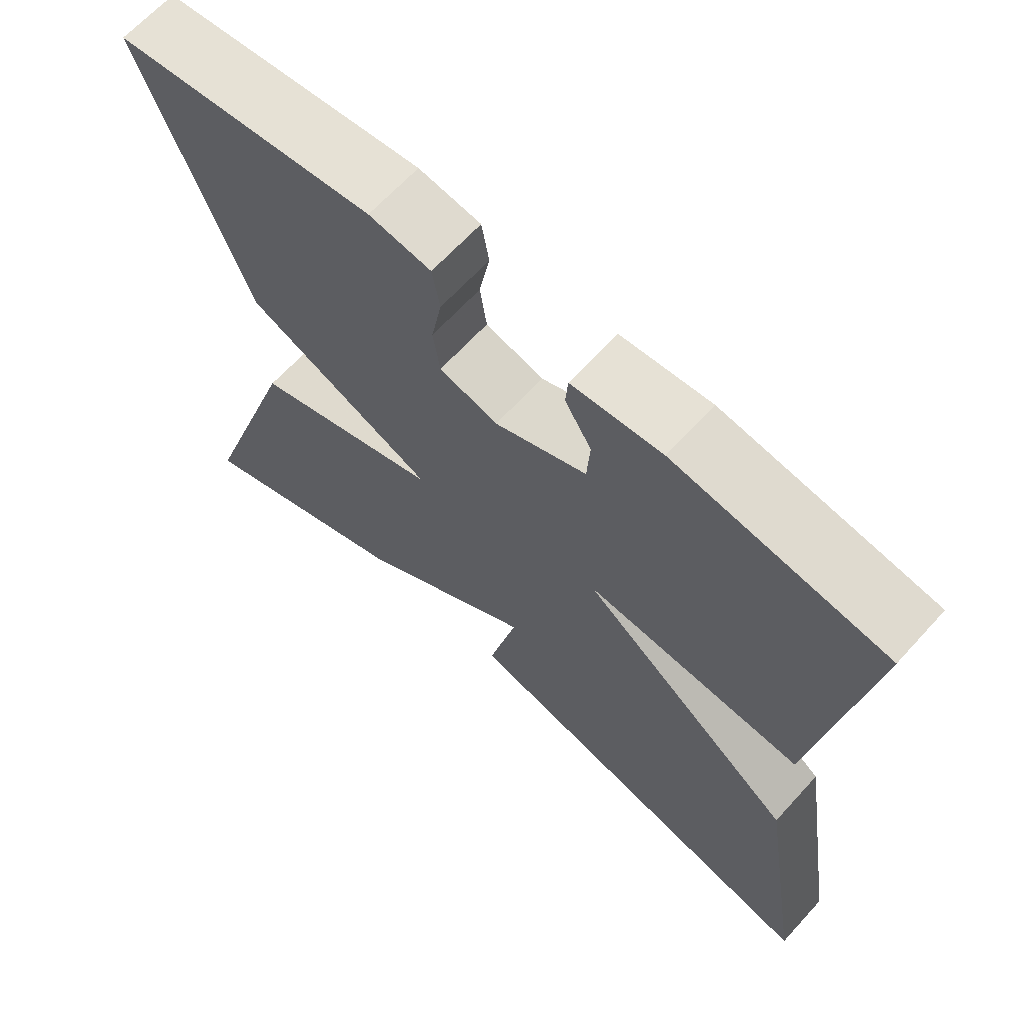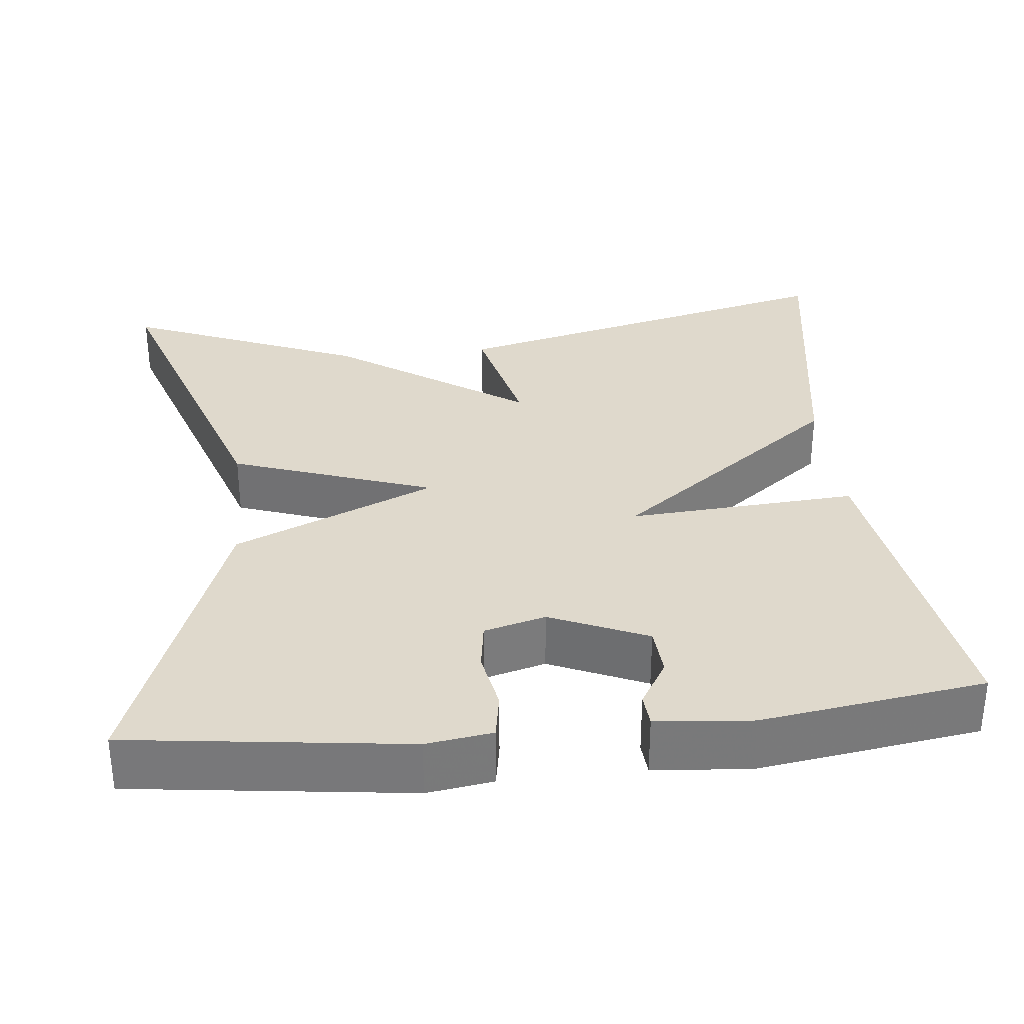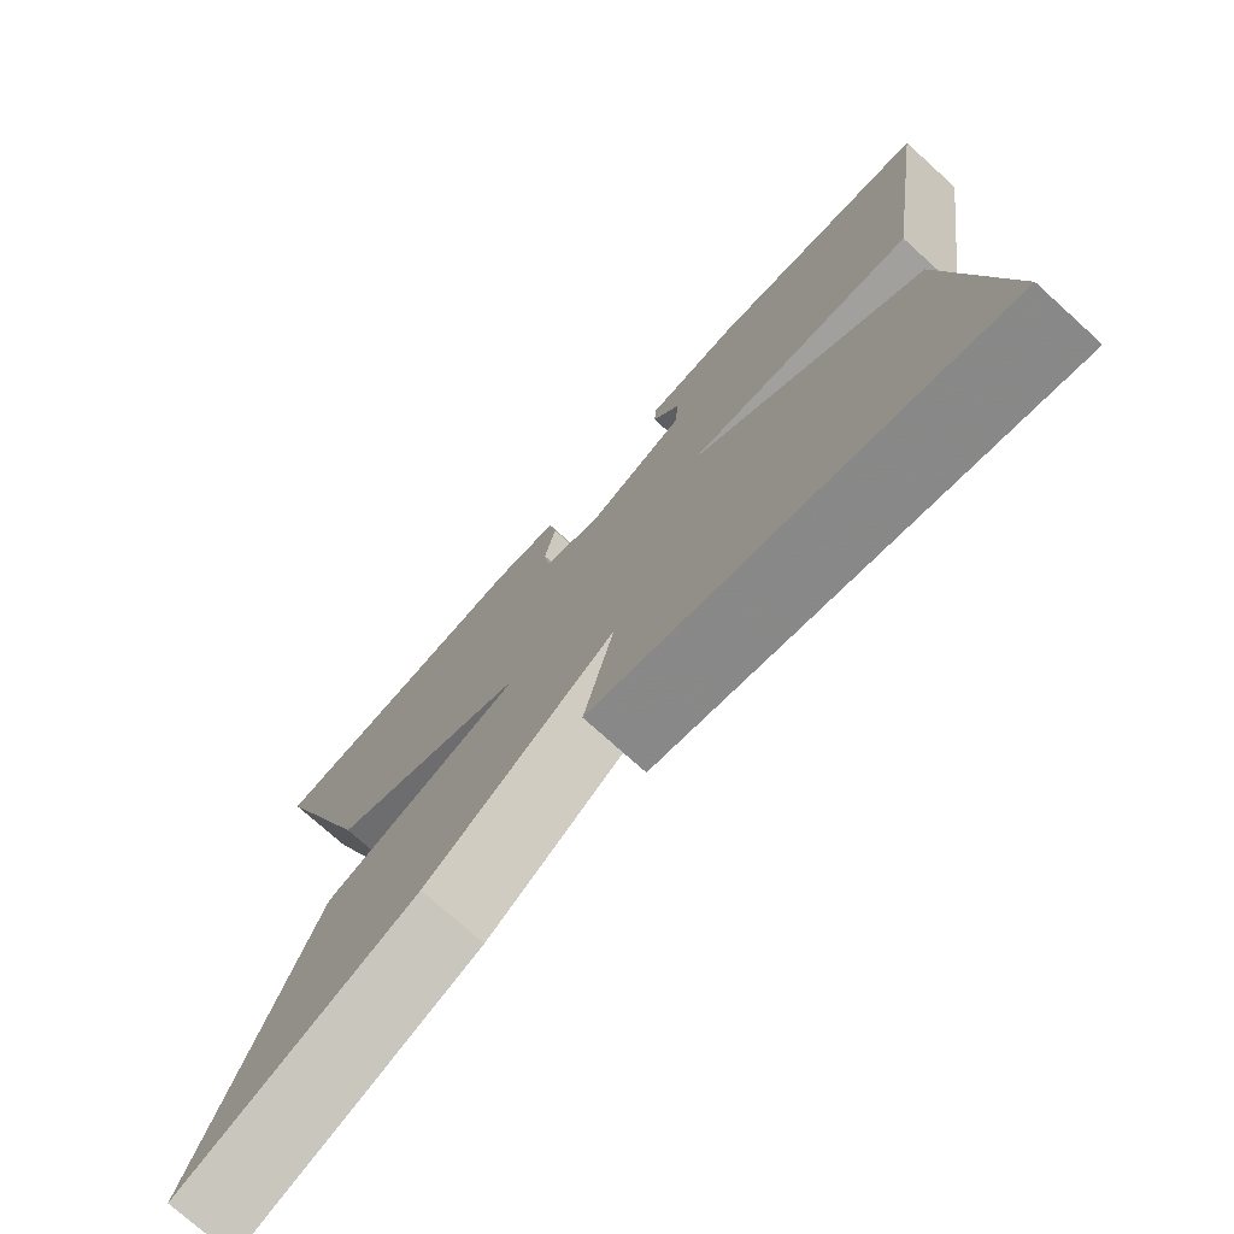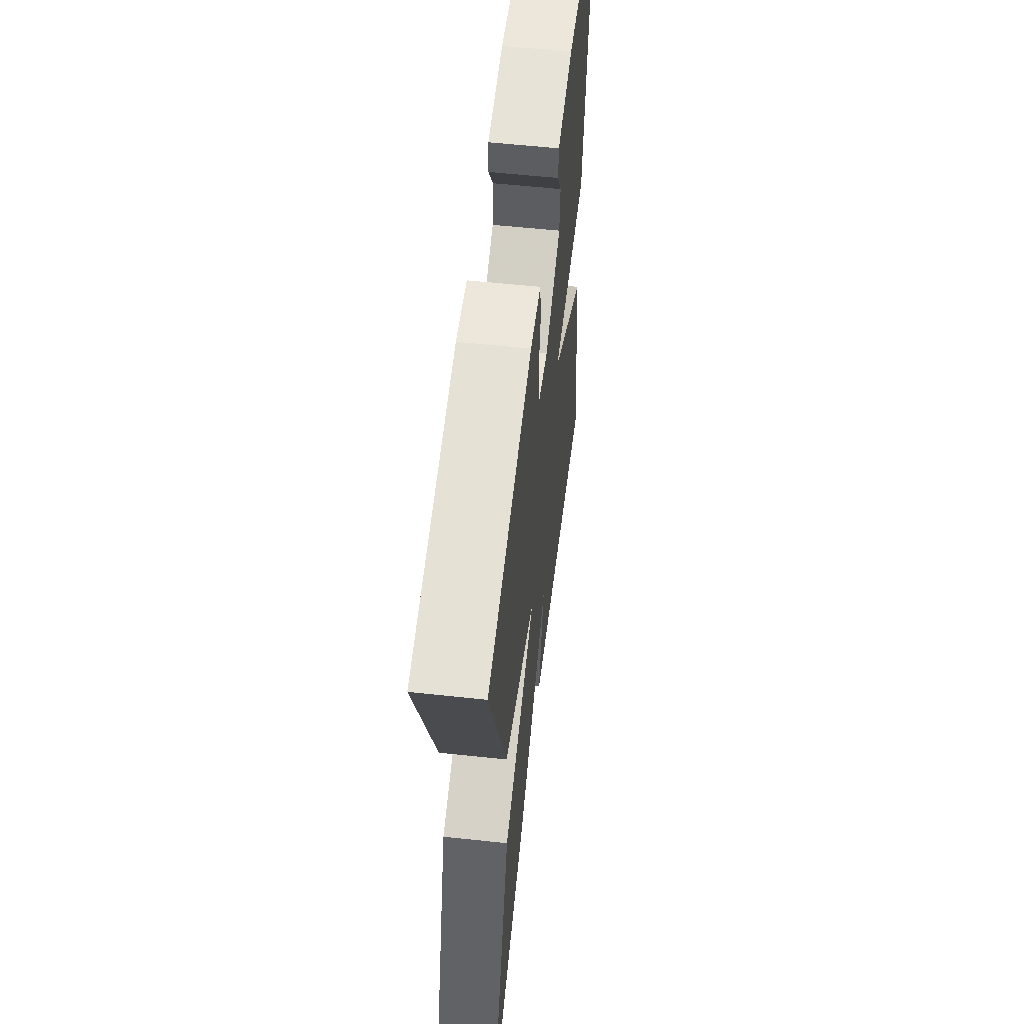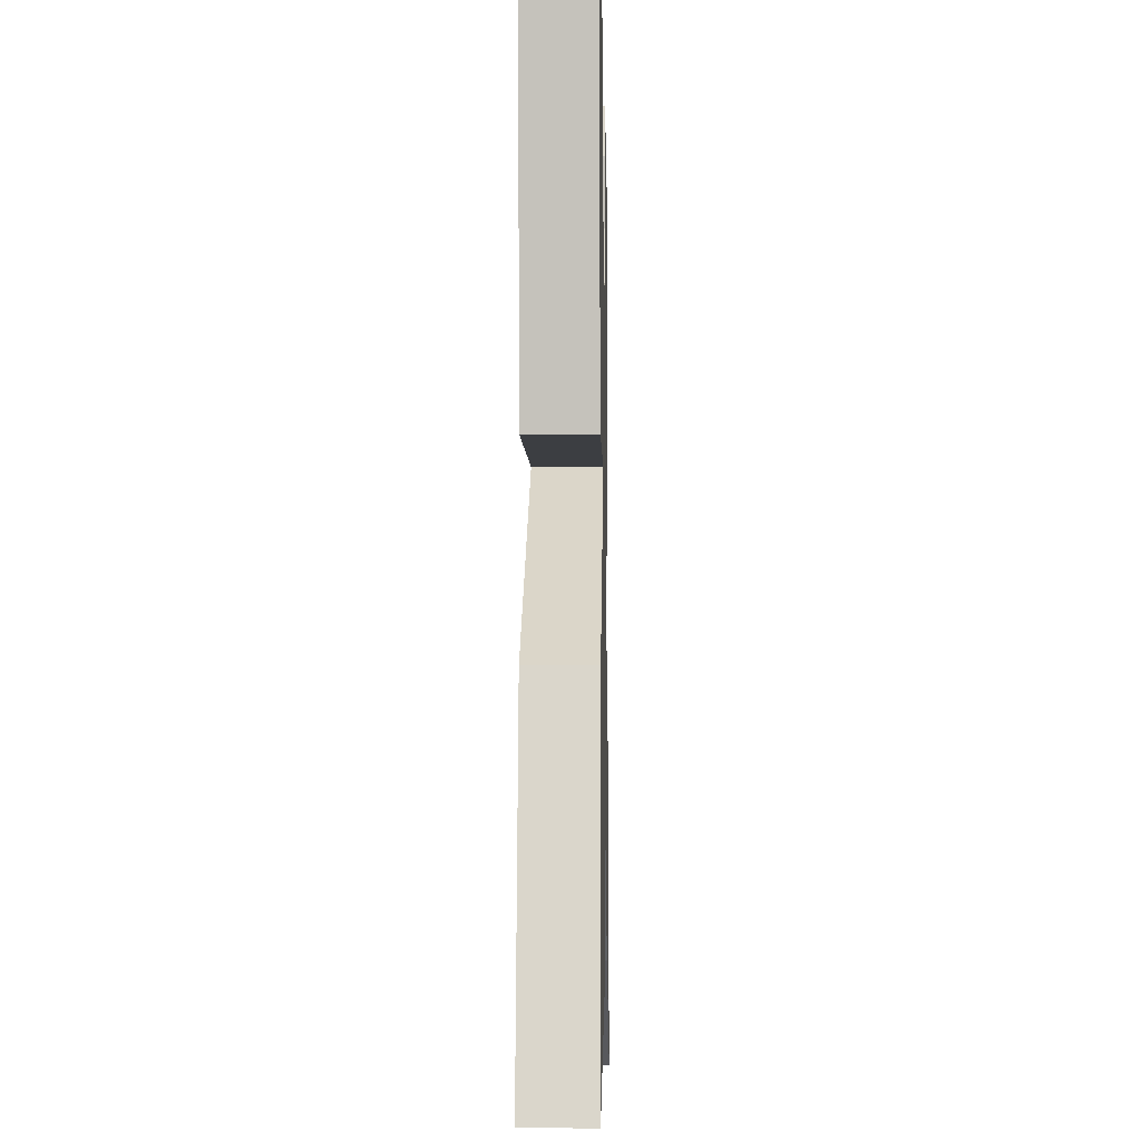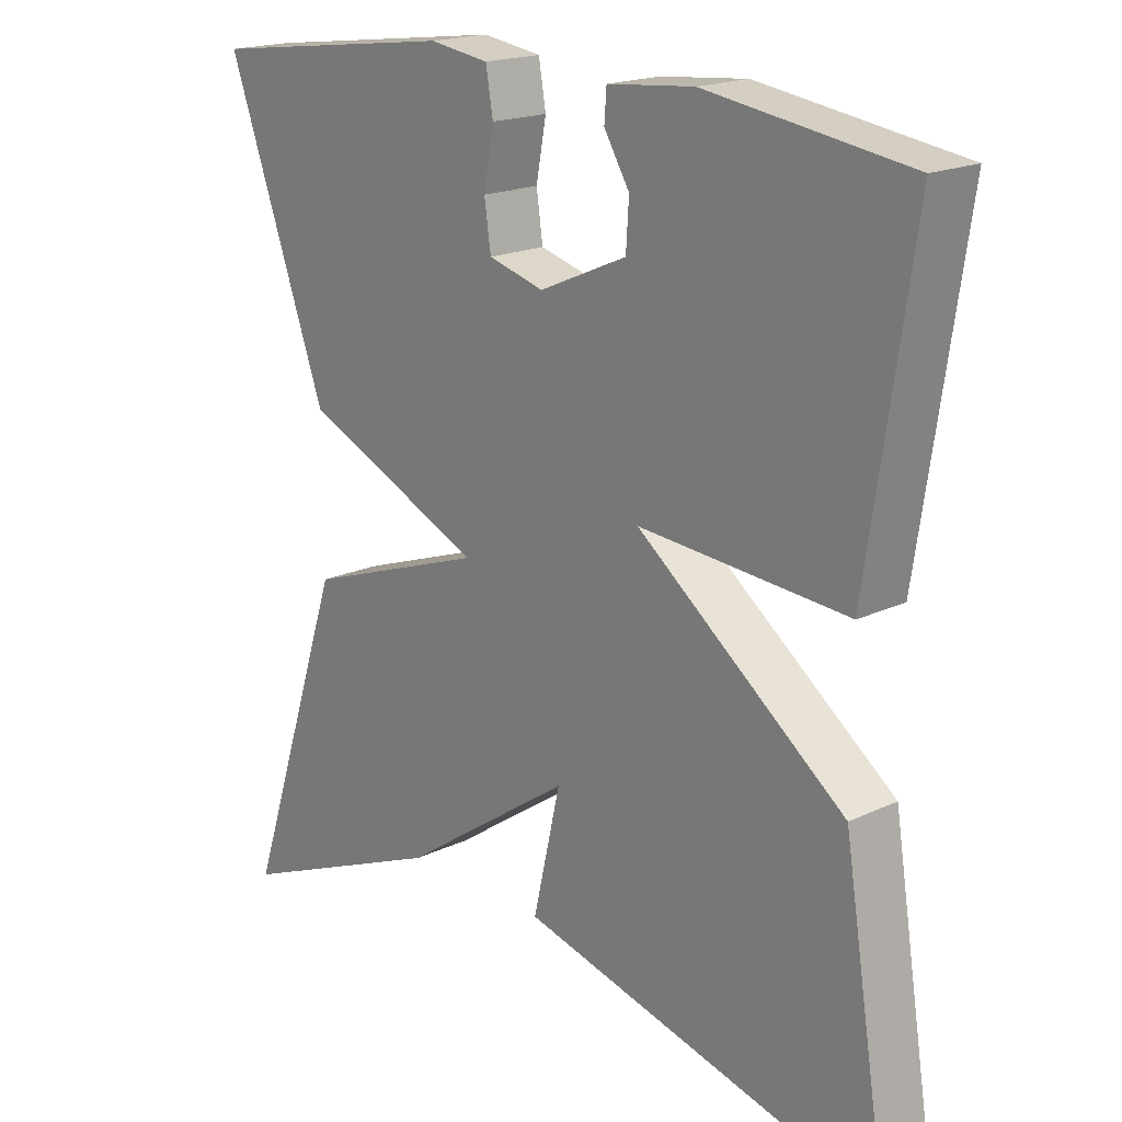
<metadata>
{"format":"obj","ext":"obj","renderer":"f3d","projection":"perspective","resolution":1024,"background":"white","views":[{"elev":65.9,"azim":42.4,"up":"+Z"},{"elev":32.3,"azim":-6.0,"up":"+Y"},{"elev":-75.1,"azim":48.0,"up":"+Z"},{"elev":57.2,"azim":-83.6,"up":"+Z"},{"elev":-7.3,"azim":91.2,"up":"+Z"},{"elev":18.7,"azim":48.0,"up":"+Z"}]}
</metadata>
<code>
v 0.5 0.07 -0.5
v -0.003 0.07 -0.375
v 0.035 0.07 -0.21
v -0.203 0.07 -0.375
v -0.5 0.07 -0.5
v -0.361 0.07 -0.083
v -0.109 0.07 0.006
v -0.361 0.07 0.117
v -0.5 0.07 0.5
v -0.154 0.07 0.544
v -0.072 0.07 0.532
v -0.062 0.07 0.474
v -0.076 0.07 0.399
v -0.067 0.07 0.337
v 0.01 0.07 0.316
v 0.131 0.07 0.369
v 0.135 0.07 0.431
v 0.1 0.07 0.489
v 0.103 0.07 0.53
v 0.222 0.07 0.541
v 0.5 0.07 0.5
v 0.438 0.07 0.084
v 0.151 0.07 0.104
v 0.438 0.07 -0.116
v 0.5 0 -0.5
v -0.003 0 -0.375
v 0.035 0 -0.21
v -0.203 0 -0.375
v -0.5 0 -0.5
v -0.361 0 -0.083
v -0.109 0 0.006
v -0.361 0 0.117
v -0.5 0 0.5
v -0.154 0 0.544
v -0.072 0 0.532
v -0.062 0 0.474
v -0.076 0 0.399
v -0.067 0 0.337
v 0.01 0 0.316
v 0.131 0 0.369
v 0.135 0 0.431
v 0.1 0 0.489
v 0.103 0 0.53
v 0.222 0 0.541
v 0.5 0 0.5
v 0.438 0 0.084
v 0.151 0 0.104
v 0.438 0 -0.116
f 1 2 3
f 24 1 3
f 23 24 3
f 20 21 22 23
f 17 18 19 20
f 16 17 20 23
f 23 3 4
f 16 23 4
f 15 16 4
f 11 12 13
f 10 11 13
f 9 10 13
f 8 9 13
f 7 8 13 14
f 4 5 6 7
f 15 4 7
f 7 14 15
f 27 26 25
f 27 25 48
f 27 48 47
f 47 46 45 44
f 44 43 42 41
f 47 44 41 40
f 28 27 47
f 28 47 40
f 28 40 39
f 37 36 35
f 37 35 34
f 37 34 33
f 37 33 32
f 38 37 32 31
f 31 30 29 28
f 31 28 39
f 39 38 31
f 1 25 26 2
f 2 26 27 3
f 3 27 28 4
f 4 28 29 5
f 5 29 30 6
f 6 30 31 7
f 7 31 32 8
f 8 32 33 9
f 9 33 34 10
f 10 34 35 11
f 11 35 36 12
f 12 36 37 13
f 13 37 38 14
f 14 38 39 15
f 15 39 40 16
f 16 40 41 17
f 17 41 42 18
f 18 42 43 19
f 19 43 44 20
f 20 44 45 21
f 21 45 46 22
f 22 46 47 23
f 23 47 48 24
f 24 48 25 1

</code>
